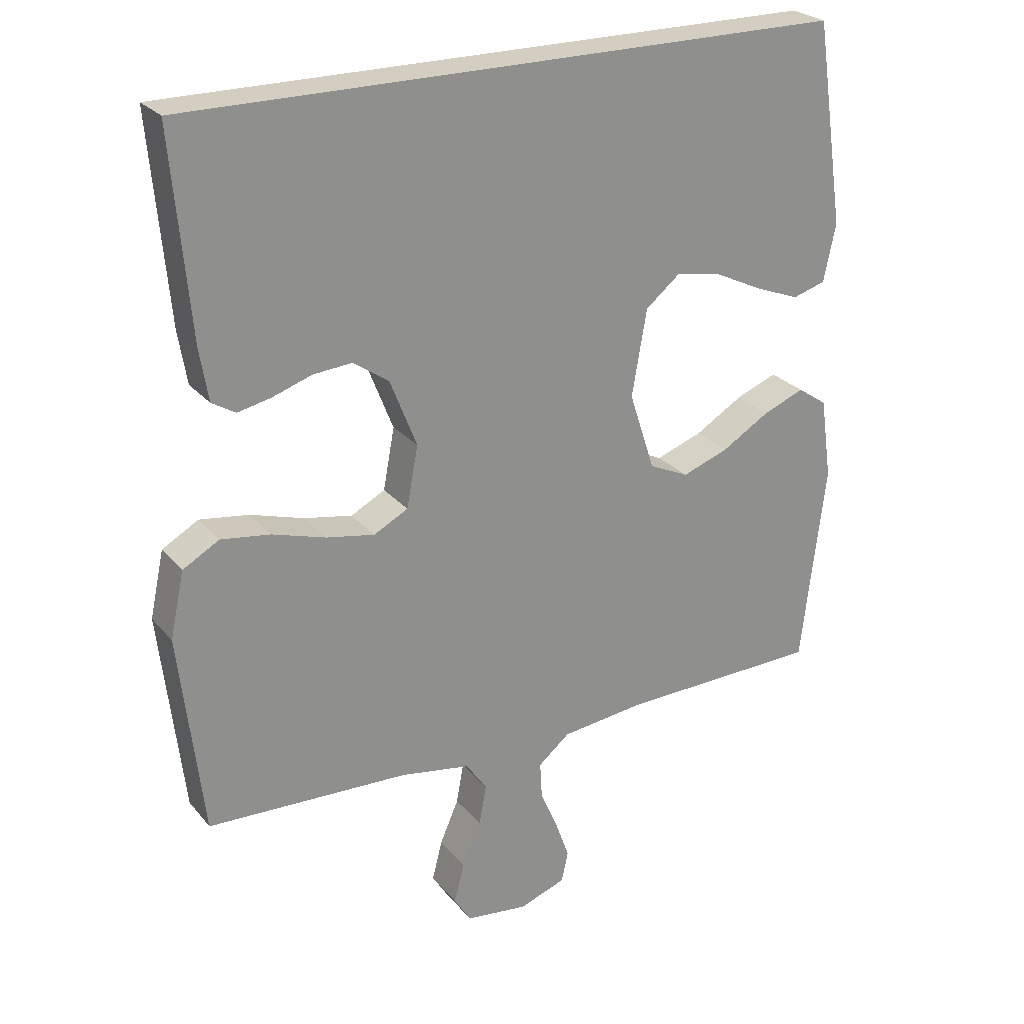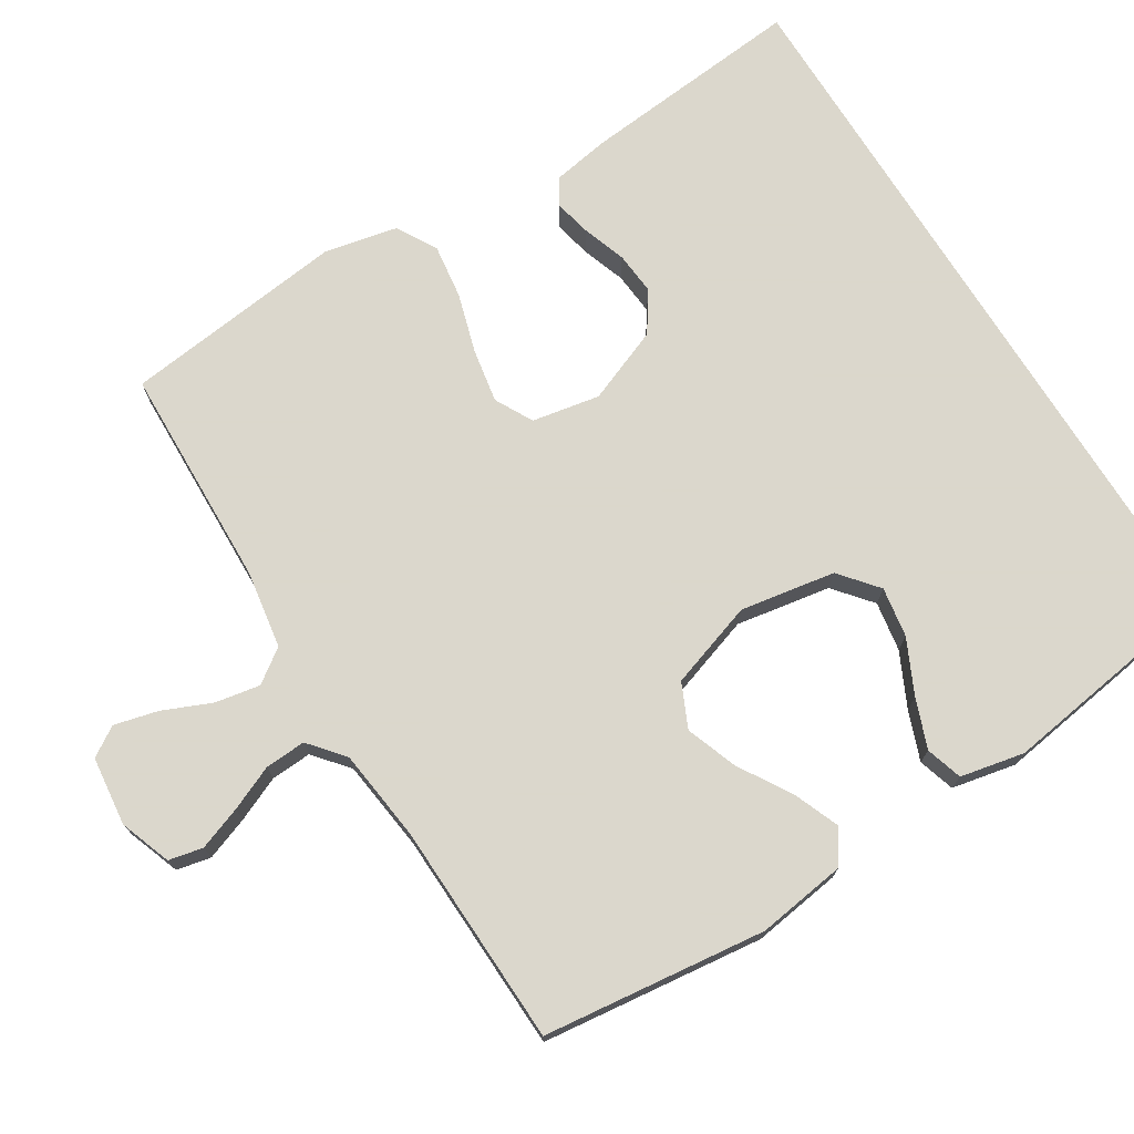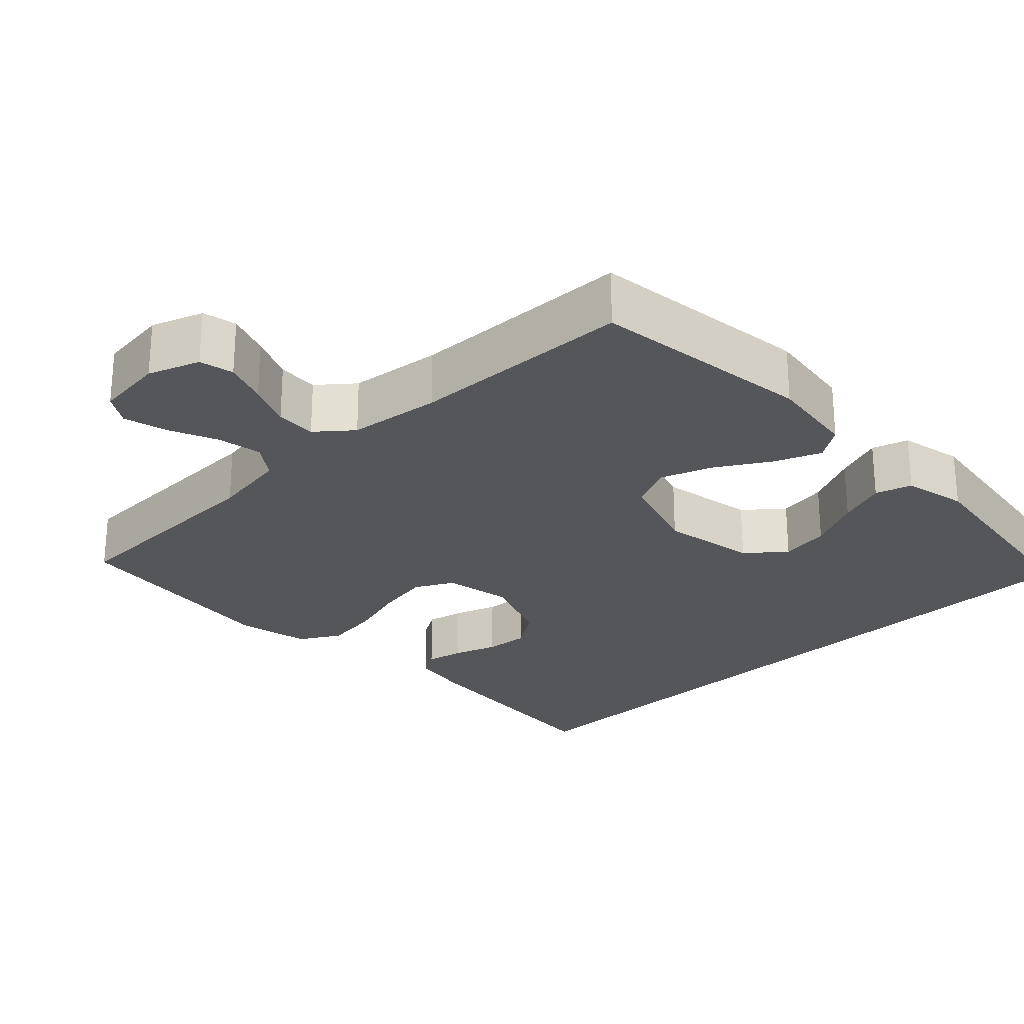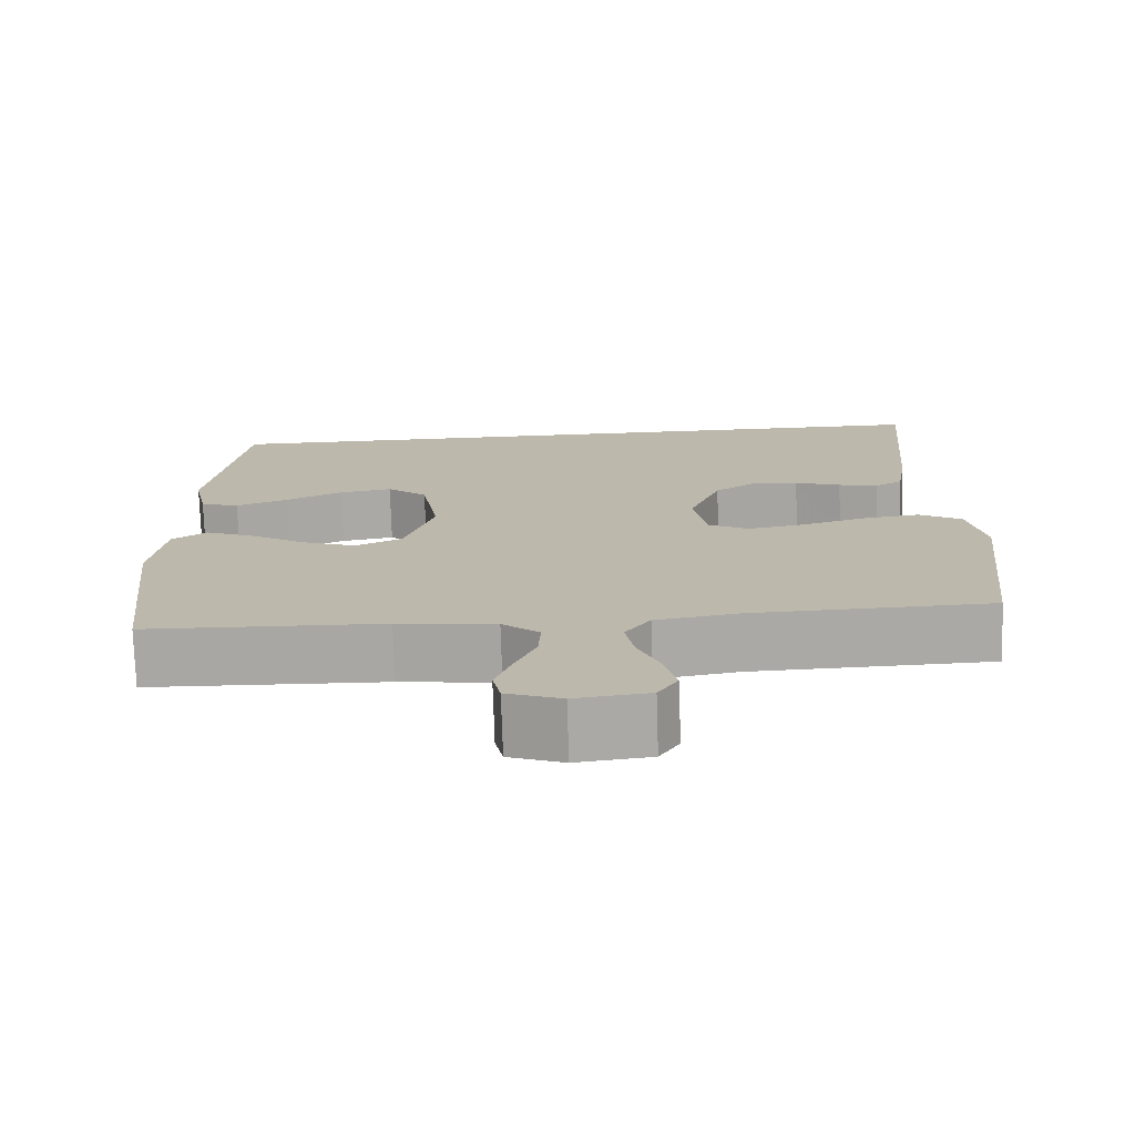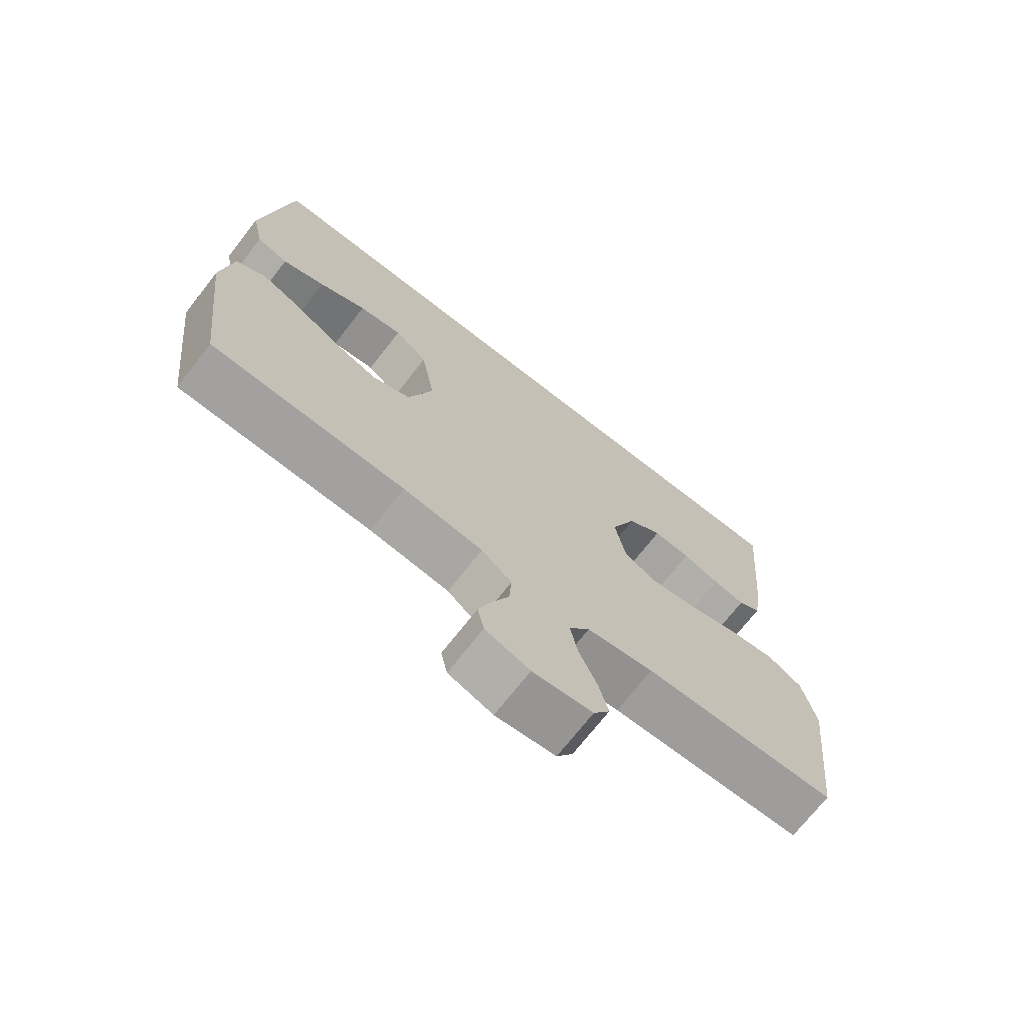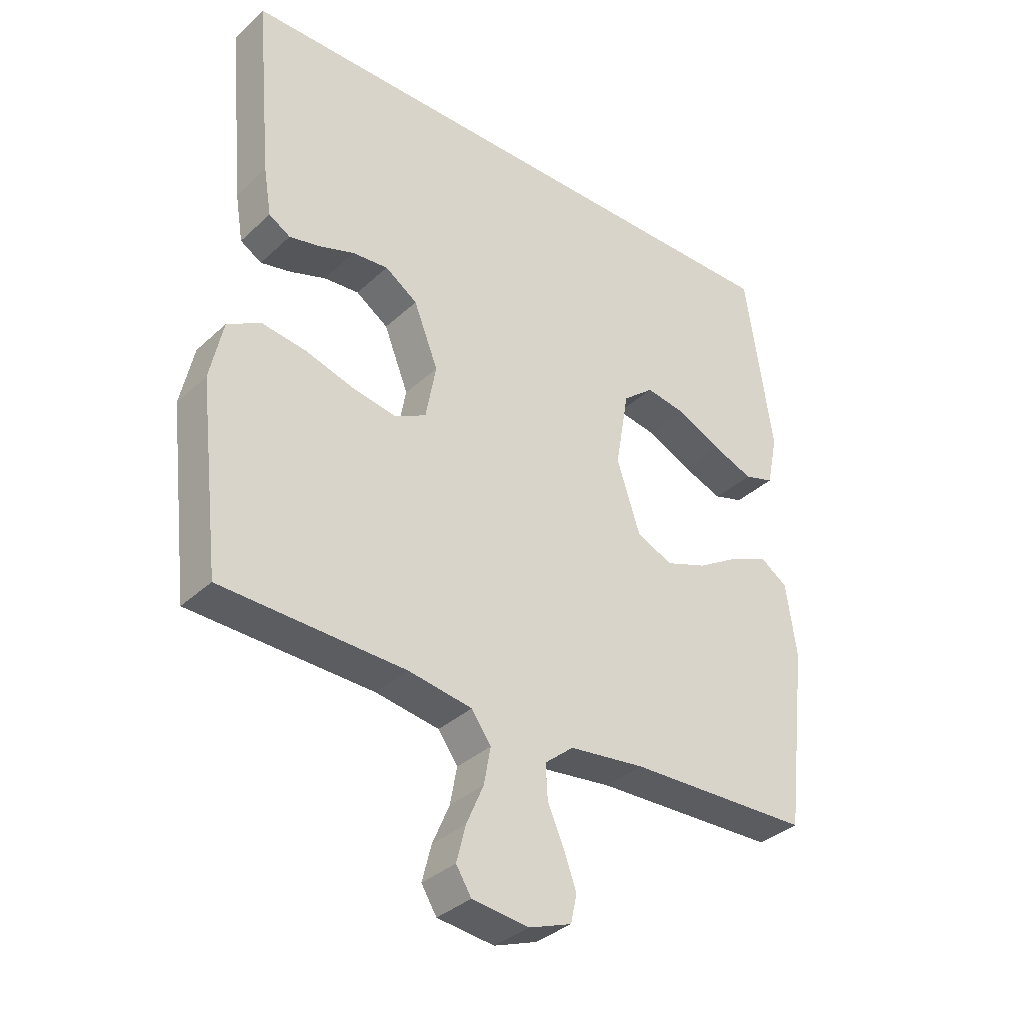
<metadata>
{"format":"obj","ext":"obj","renderer":"f3d","projection":"perspective","resolution":1024,"background":"white","views":[{"elev":25.2,"azim":150.1,"up":"+Z"},{"elev":73.4,"azim":-122.0,"up":"+Y"},{"elev":-25.7,"azim":-136.1,"up":"+Y"},{"elev":-75.0,"azim":1.8,"up":"+Z"},{"elev":-71.4,"azim":-38.0,"up":"+Z"},{"elev":-35.1,"azim":140.5,"up":"+Z"}]}
</metadata>
<code>
v -0.478 0.07 0.5
v 0.501 0.07 0.5
v 0.474 0.07 0.2
v 0.461 0.07 0.122
v 0.426 0.07 0.101
v 0.376 0.07 0.112
v 0.318 0.07 0.132
v 0.26 0.07 0.137
v 0.207 0.07 0.101
v 0.167 0.07 0
v 0.184 0.07 -0.091
v 0.235 0.07 -0.118
v 0.307 0.07 -0.105
v 0.387 0.07 -0.081
v 0.46 0.07 -0.071
v 0.514 0.07 -0.102
v 0.535 0.07 -0.2
v 0.5 0.07 -0.5
v 0.2 0.07 -0.51
v 0.096 0.07 -0.527
v 0.064 0.07 -0.572
v 0.075 0.07 -0.632
v 0.103 0.07 -0.697
v 0.118 0.07 -0.756
v 0.093 0.07 -0.796
v 0 0.07 -0.807
v -0.069 0.07 -0.782
v -0.079 0.07 -0.736
v -0.058 0.07 -0.678
v -0.032 0.07 -0.618
v -0.029 0.07 -0.563
v -0.076 0.07 -0.524
v -0.2 0.07 -0.509
v -0.5 0.07 -0.5
v -0.536 0.07 -0.2
v -0.519 0.07 -0.08
v -0.475 0.07 -0.05
v -0.413 0.07 -0.075
v -0.342 0.07 -0.118
v -0.273 0.07 -0.143
v -0.214 0.07 -0.116
v -0.176 0.07 0
v -0.198 0.07 0.128
v -0.249 0.07 0.17
v -0.316 0.07 0.159
v -0.389 0.07 0.124
v -0.455 0.07 0.099
v -0.504 0.07 0.114
v -0.522 0.07 0.2
v -0.478 0 0.5
v 0.501 0 0.5
v 0.474 0 0.2
v 0.461 0 0.122
v 0.426 0 0.101
v 0.376 0 0.112
v 0.318 0 0.132
v 0.26 0 0.137
v 0.207 0 0.101
v 0.167 0 0
v 0.184 0 -0.091
v 0.235 0 -0.118
v 0.307 0 -0.105
v 0.387 0 -0.081
v 0.46 0 -0.071
v 0.514 0 -0.102
v 0.535 0 -0.2
v 0.5 0 -0.5
v 0.2 0 -0.51
v 0.096 0 -0.527
v 0.064 0 -0.572
v 0.075 0 -0.632
v 0.103 0 -0.697
v 0.118 0 -0.756
v 0.093 0 -0.796
v 0 0 -0.807
v -0.069 0 -0.782
v -0.079 0 -0.736
v -0.058 0 -0.678
v -0.032 0 -0.618
v -0.029 0 -0.563
v -0.076 0 -0.524
v -0.2 0 -0.509
v -0.5 0 -0.5
v -0.536 0 -0.2
v -0.519 0 -0.08
v -0.475 0 -0.05
v -0.413 0 -0.075
v -0.342 0 -0.118
v -0.273 0 -0.143
v -0.214 0 -0.116
v -0.176 0 0
v -0.198 0 0.128
v -0.249 0 0.17
v -0.316 0 0.159
v -0.389 0 0.124
v -0.455 0 0.099
v -0.504 0 0.114
v -0.522 0 0.2
f 45 46 47 48
f 45 48 49 1
f 36 37 38 39
f 36 39 40
f 33 34 35 36
f 32 33 36 40
f 31 32 40 41
f 27 28 29 30
f 25 26 27 30
f 25 30 31
f 22 23 24 25
f 21 22 25 31
f 20 21 31 41
f 16 17 18 19
f 13 14 15 16
f 12 13 16 19
f 11 12 19 20
f 4 5 6 7
f 4 7 8
f 3 4 8
f 2 3 8
f 44 45 1 2
f 43 44 2 8
f 42 43 8 9
f 41 42 9 10
f 10 11 20 41
f 97 96 95 94
f 50 98 97 94
f 88 87 86 85
f 89 88 85
f 85 84 83 82
f 89 85 82 81
f 90 89 81 80
f 79 78 77 76
f 79 76 75 74
f 80 79 74
f 74 73 72 71
f 80 74 71 70
f 90 80 70 69
f 68 67 66 65
f 65 64 63 62
f 68 65 62 61
f 69 68 61 60
f 56 55 54 53
f 57 56 53
f 57 53 52
f 57 52 51
f 51 50 94 93
f 57 51 93 92
f 58 57 92 91
f 59 58 91 90
f 90 69 60 59
f 1 50 51 2
f 2 51 52 3
f 3 52 53 4
f 4 53 54 5
f 5 54 55 6
f 6 55 56 7
f 7 56 57 8
f 8 57 58 9
f 9 58 59 10
f 10 59 60 11
f 11 60 61 12
f 12 61 62 13
f 13 62 63 14
f 14 63 64 15
f 15 64 65 16
f 16 65 66 17
f 17 66 67 18
f 18 67 68 19
f 19 68 69 20
f 20 69 70 21
f 21 70 71 22
f 22 71 72 23
f 23 72 73 24
f 24 73 74 25
f 25 74 75 26
f 26 75 76 27
f 27 76 77 28
f 28 77 78 29
f 29 78 79 30
f 30 79 80 31
f 31 80 81 32
f 32 81 82 33
f 33 82 83 34
f 34 83 84 35
f 35 84 85 36
f 36 85 86 37
f 37 86 87 38
f 38 87 88 39
f 39 88 89 40
f 40 89 90 41
f 41 90 91 42
f 42 91 92 43
f 43 92 93 44
f 44 93 94 45
f 45 94 95 46
f 46 95 96 47
f 47 96 97 48
f 48 97 98 49
f 49 98 50 1

</code>
